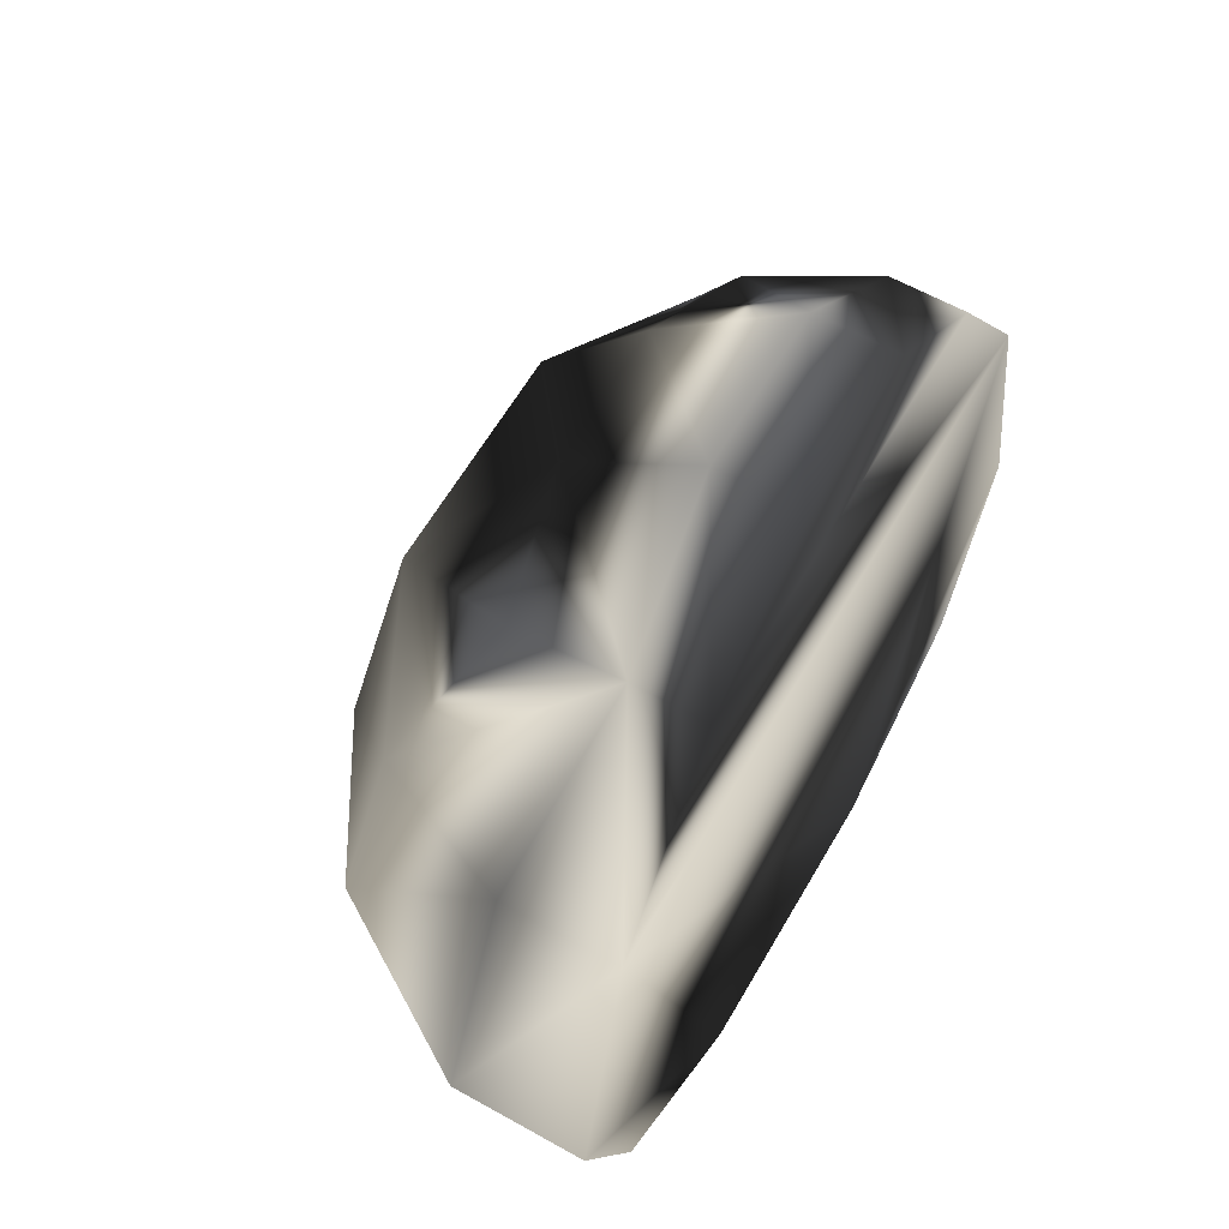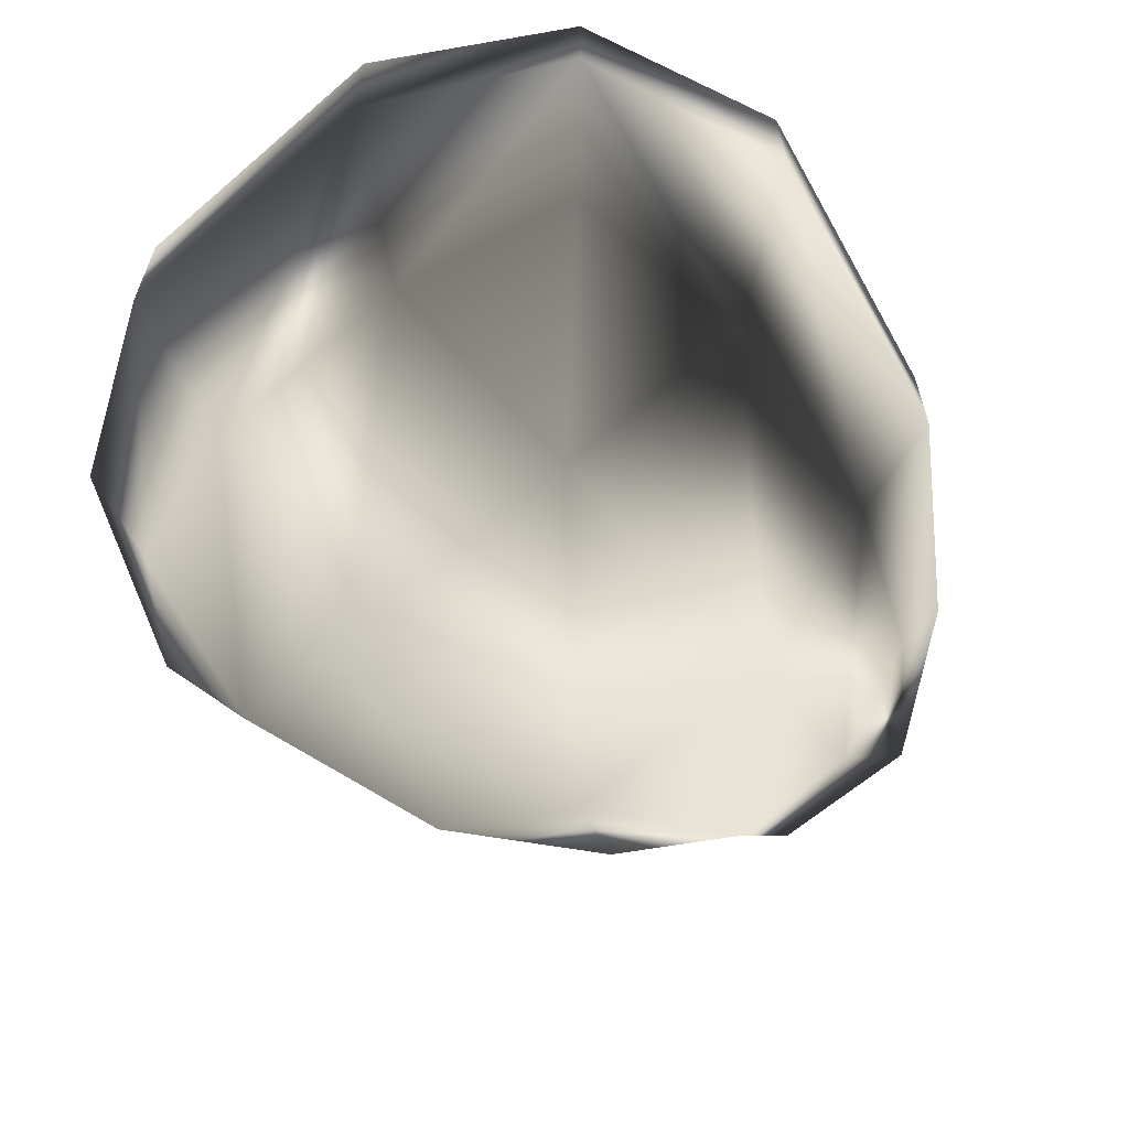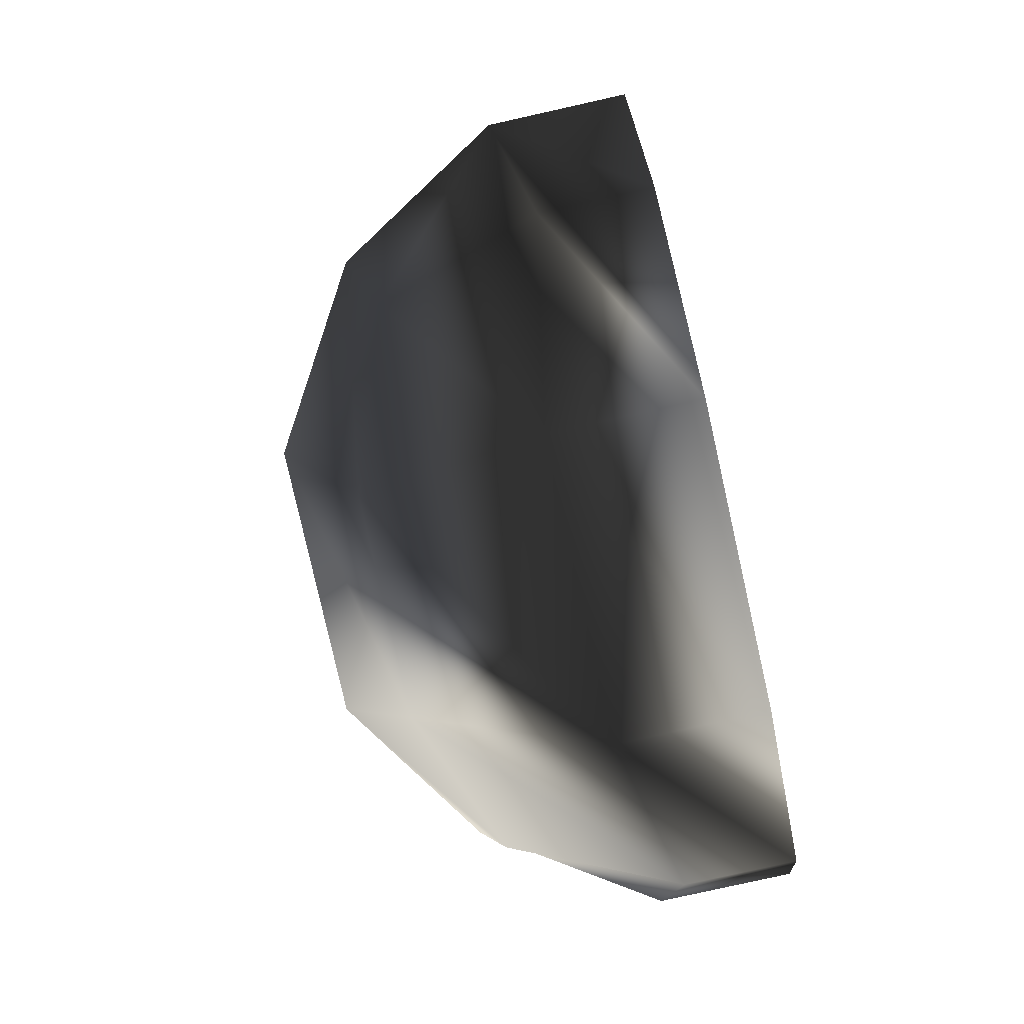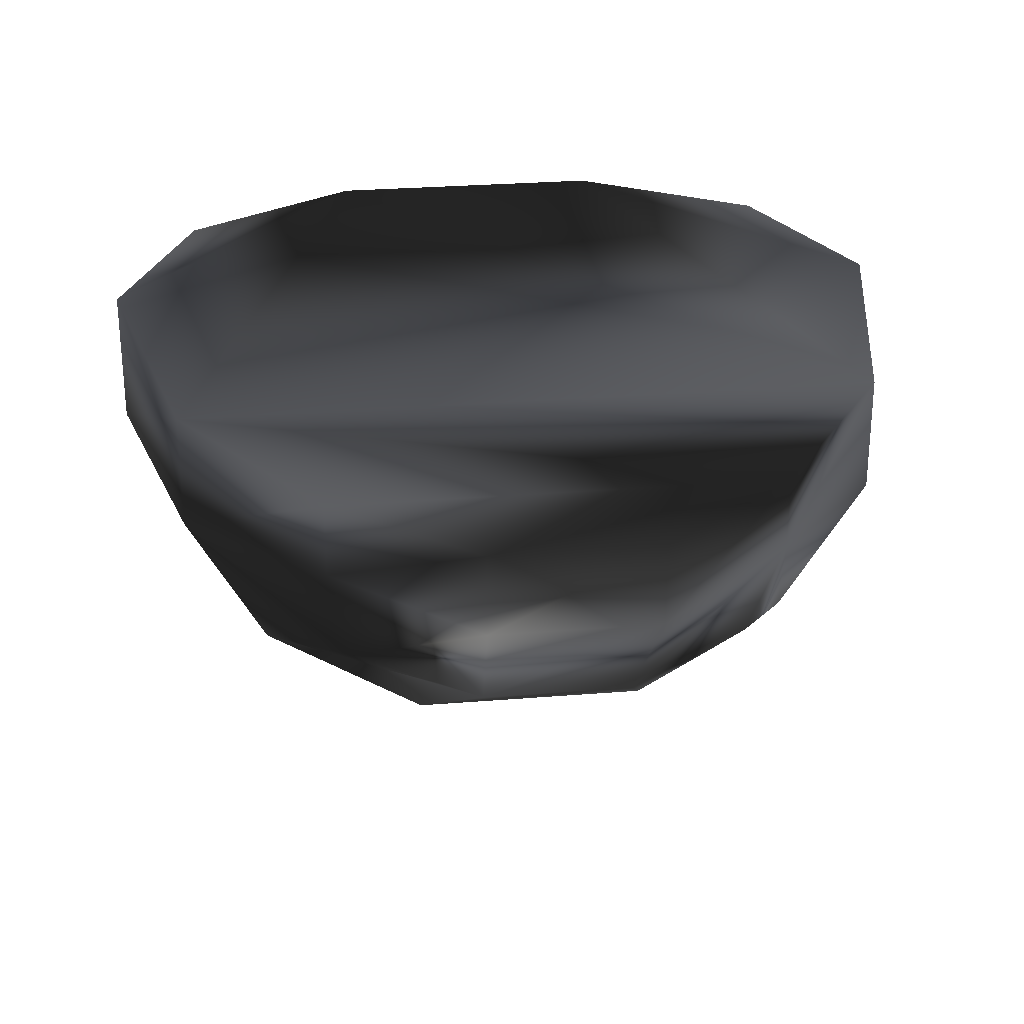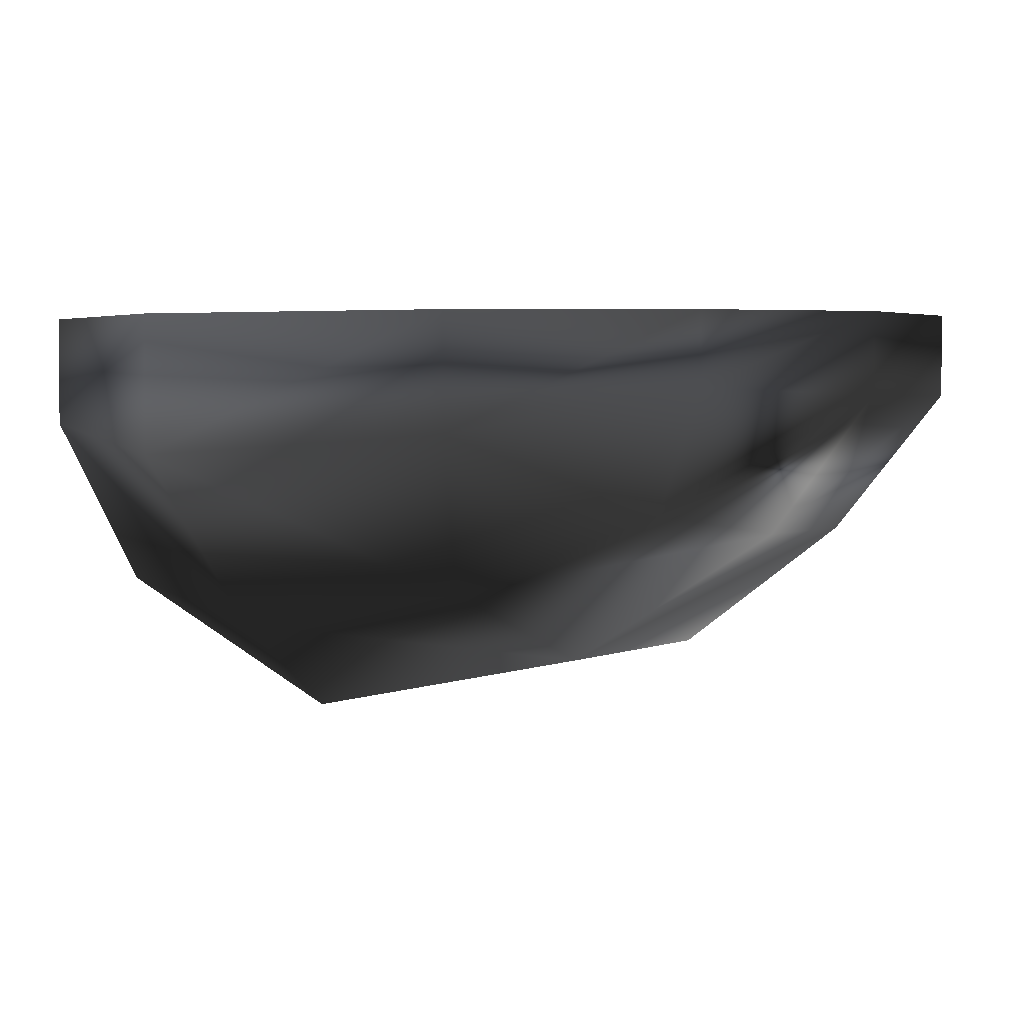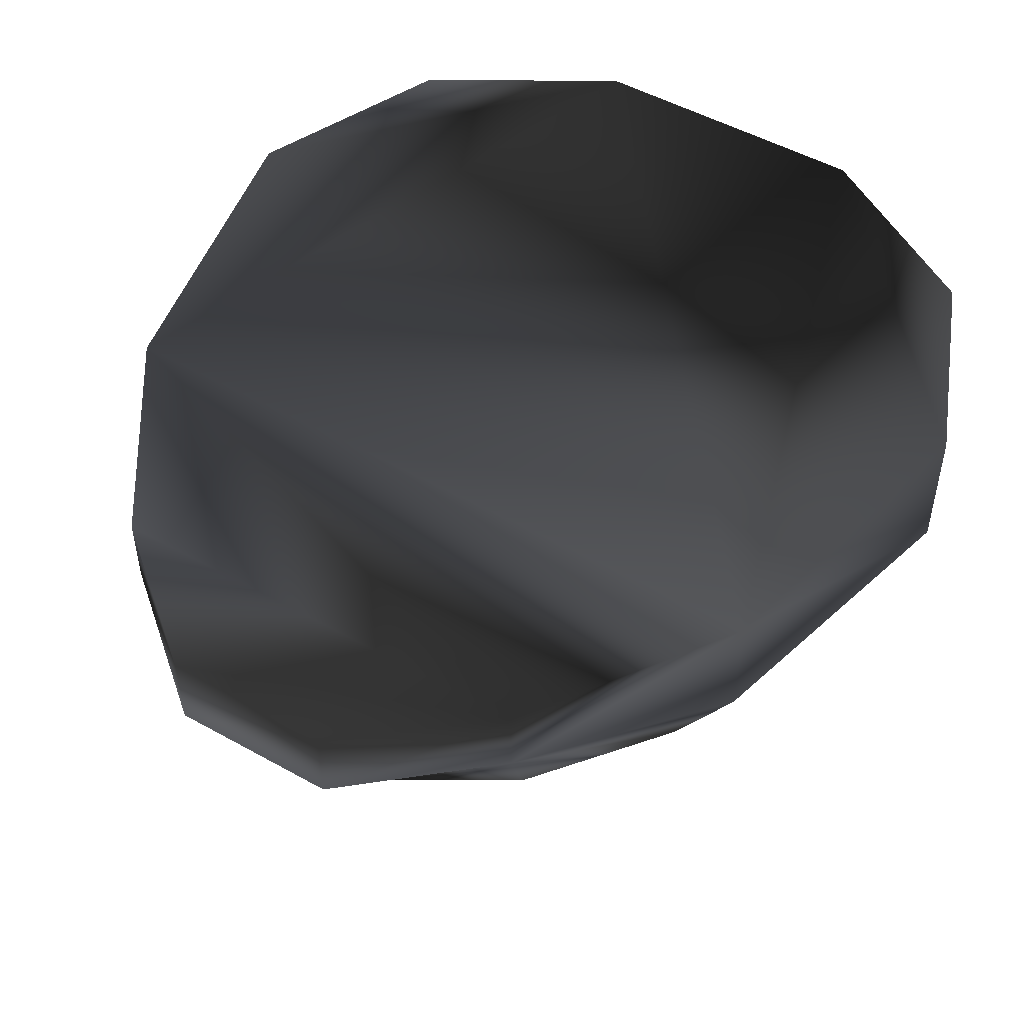
<metadata>
{"format":"obj","ext":"obj","renderer":"f3d","projection":"perspective","resolution":1024,"background":"white","views":[{"elev":61.0,"azim":-60.2,"up":"+Y"},{"elev":-62.7,"azim":41.1,"up":"+Z"},{"elev":-79.6,"azim":-77.4,"up":"+Y"},{"elev":28.0,"azim":172.9,"up":"+Z"},{"elev":2.9,"azim":123.7,"up":"+Z"},{"elev":50.5,"azim":-148.5,"up":"+Z"}]}
</metadata>
<code>
g eggHardBoiled
v -33.05 11.17 -11.02
v -41.53 31.14 -13.84
v -34.97 62.28 -11.66
v -21.66 82.25 -7.219
v -8.014 93.42 -8.014
v 8.014 93.42 -8.014
v -14.57 0 -14.57
v 14.57 0 -14.57
v 33.05 11.17 0
v 41.53 31.14 0
v 34.97 62.28 0
v 21.66 82.25 0
v -33.05 11.17 0
v -41.53 31.14 0
v -34.97 62.28 0
v -21.66 82.25 0
v -8.014 93.42 0
v 8.014 93.42 0
v -14.57 0 0
v 14.57 0 0
v 33.05 11.17 -11.02
v 41.53 31.14 -13.84
v 34.97 62.28 -11.66
v 21.66 82.25 -7.219
v 27.49 16.9 -27.49
v 31.17 34.86 -31.17
v 27.38 58.56 -27.38
v 19.48 76.52 -19.48
v 11.02 11.17 -33.05
v 13.84 31.14 -41.53
v 11.66 62.28 -34.97
v 7.219 82.25 -21.66
v -11.02 11.17 -33.05
v -13.84 31.14 -41.53
v -11.66 62.28 -34.97
v -7.219 82.25 -21.66
v -27.49 16.9 -27.49
v -31.17 34.86 -31.17
v -27.38 58.56 -27.38
v -19.48 76.52 -19.48
f 4 40 39
f 5 4 16
f 36 40 4
f 32 36 5
f 28 32 6
f 7 1 37
f 8 7 33
f 21 8 29
f 19 13 1
f 20 19 7
f 21 22 10
f 26 22 21
f 22 23 11
f 2 1 13
f 27 23 22
f 4 3 15
f 23 24 12
f 28 24 23
f 30 26 25
f 34 30 29
f 38 34 33
f 31 27 26
f 35 31 30
f 39 35 34
f 32 28 27
f 36 32 31
f 40 36 35
f 2 38 37
f 6 5 17
f 24 6 18
f 3 39 38
f 15 3 2
f 8 21 9
f 20 9 10
f 15 19 20
f 14 13 19
f 16 15 11
f 18 17 16
f 3 4 39
f 17 5 16
f 5 36 4
f 6 32 5
f 24 28 6
f 33 7 37
f 29 8 33
f 25 21 29
f 7 19 1
f 8 20 7
f 9 21 10
f 25 26 21
f 10 22 11
f 14 2 13
f 26 27 22
f 16 4 15
f 11 23 12
f 27 28 23
f 29 30 25
f 33 34 29
f 37 38 33
f 30 31 26
f 34 35 30
f 38 39 34
f 31 32 27
f 35 36 31
f 39 40 35
f 1 2 37
f 18 6 17
f 12 24 18
f 2 3 38
f 14 15 2
f 20 8 9
f 11 20 10
f 11 15 20
f 15 14 19
f 12 16 11
f 12 18 16

</code>
